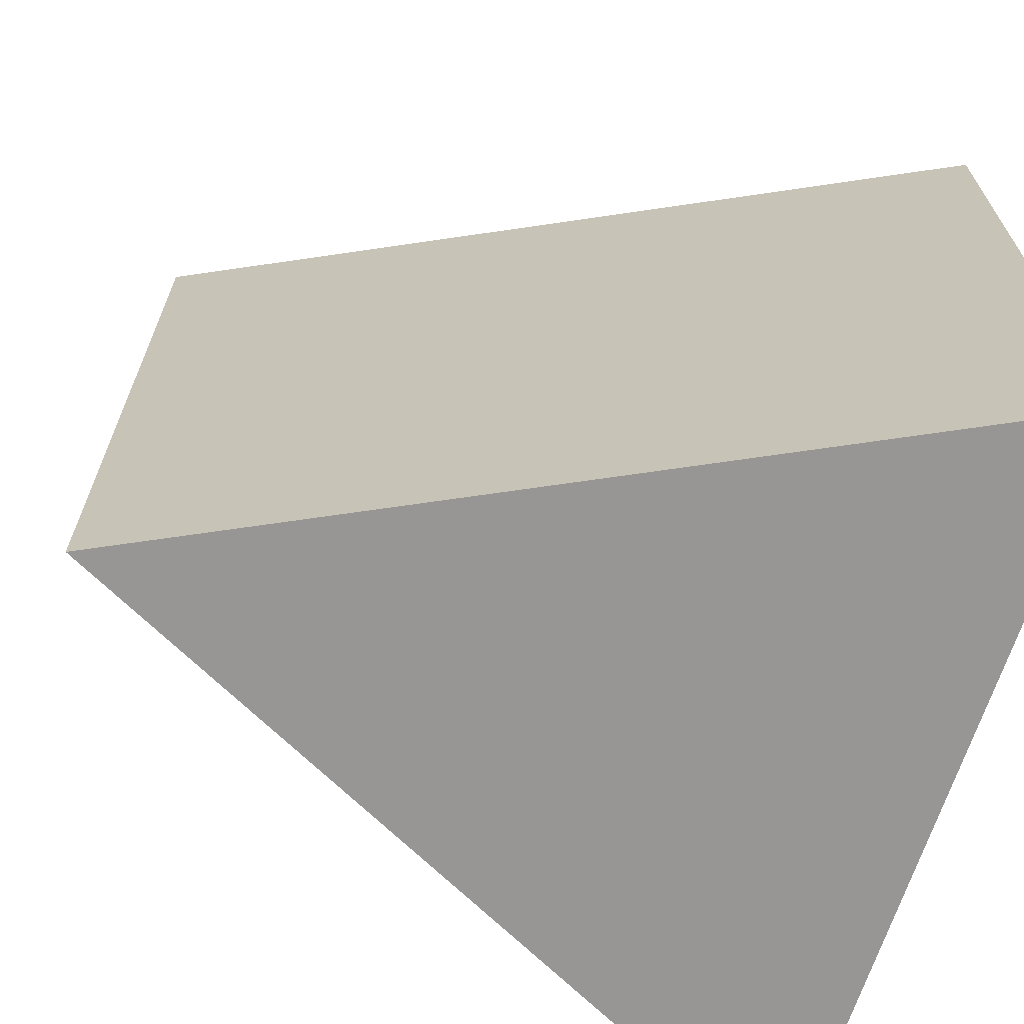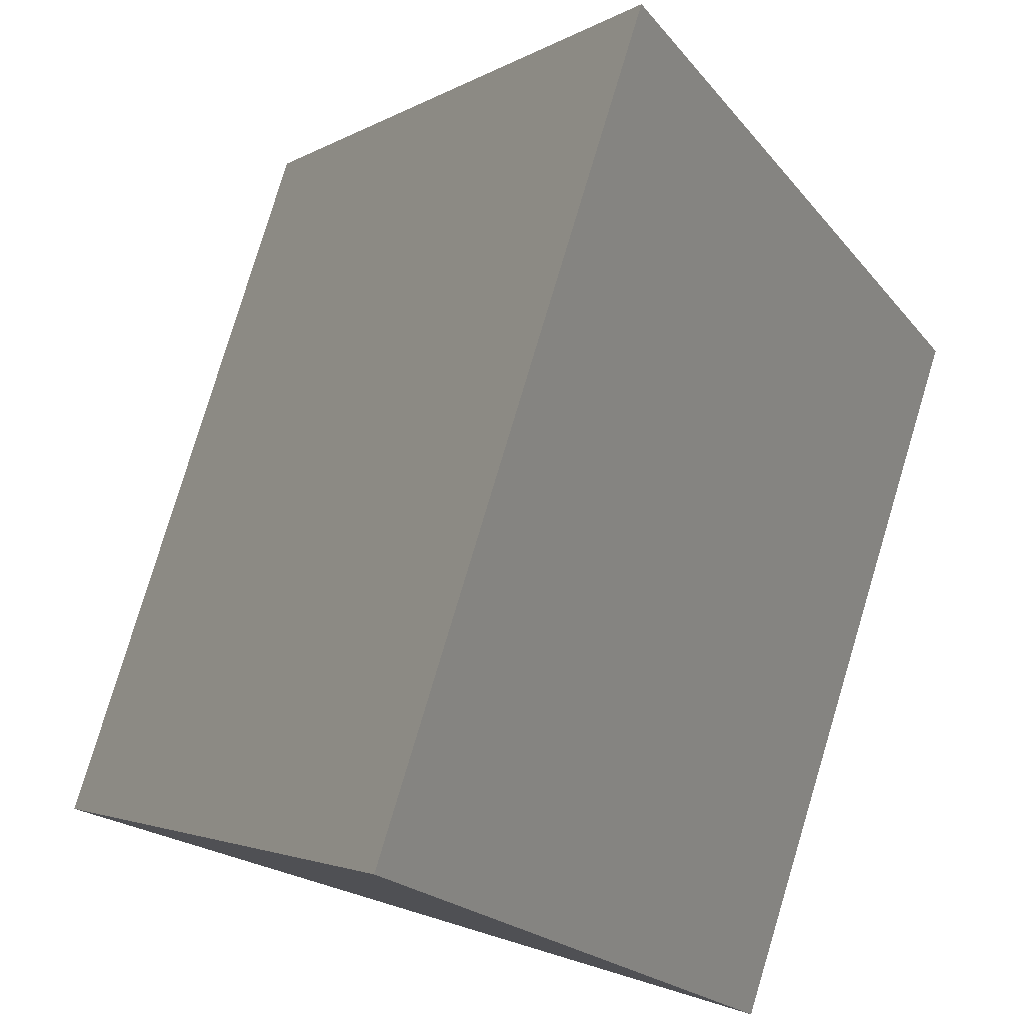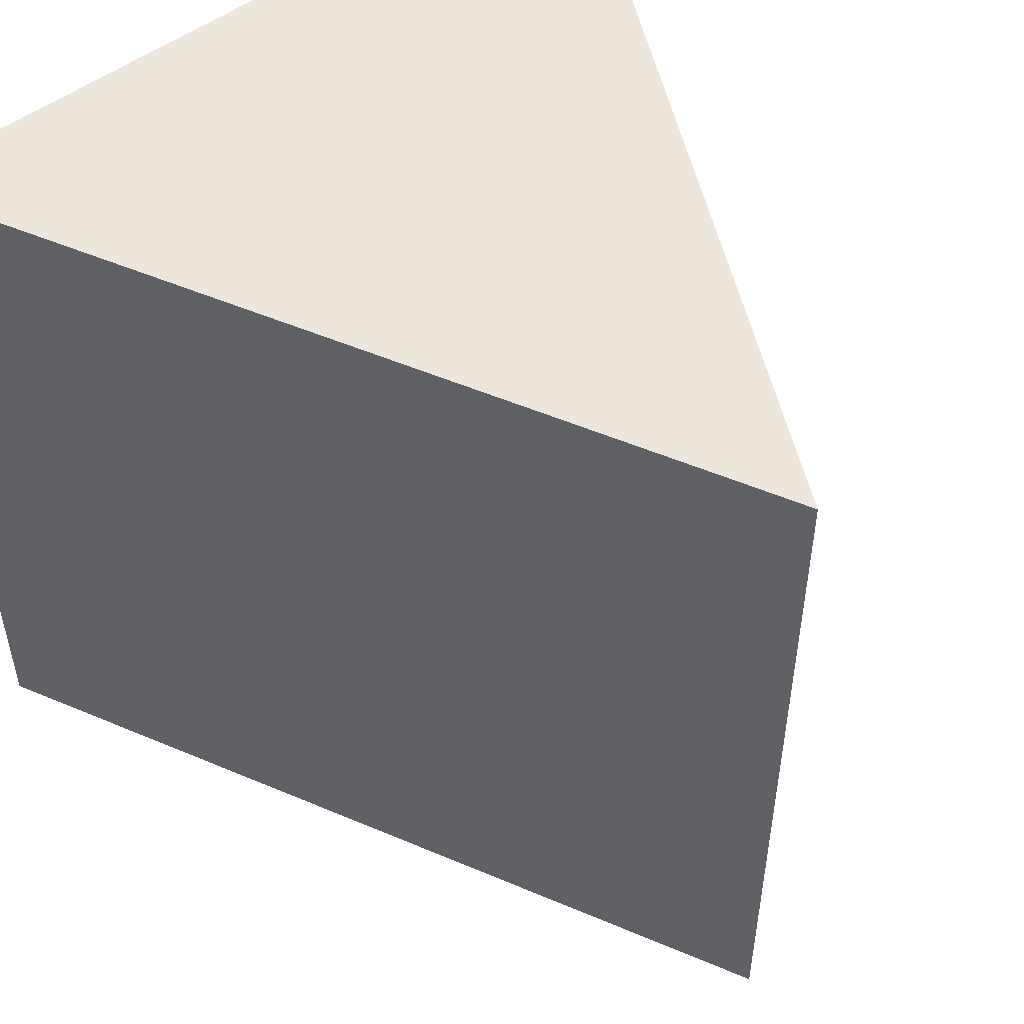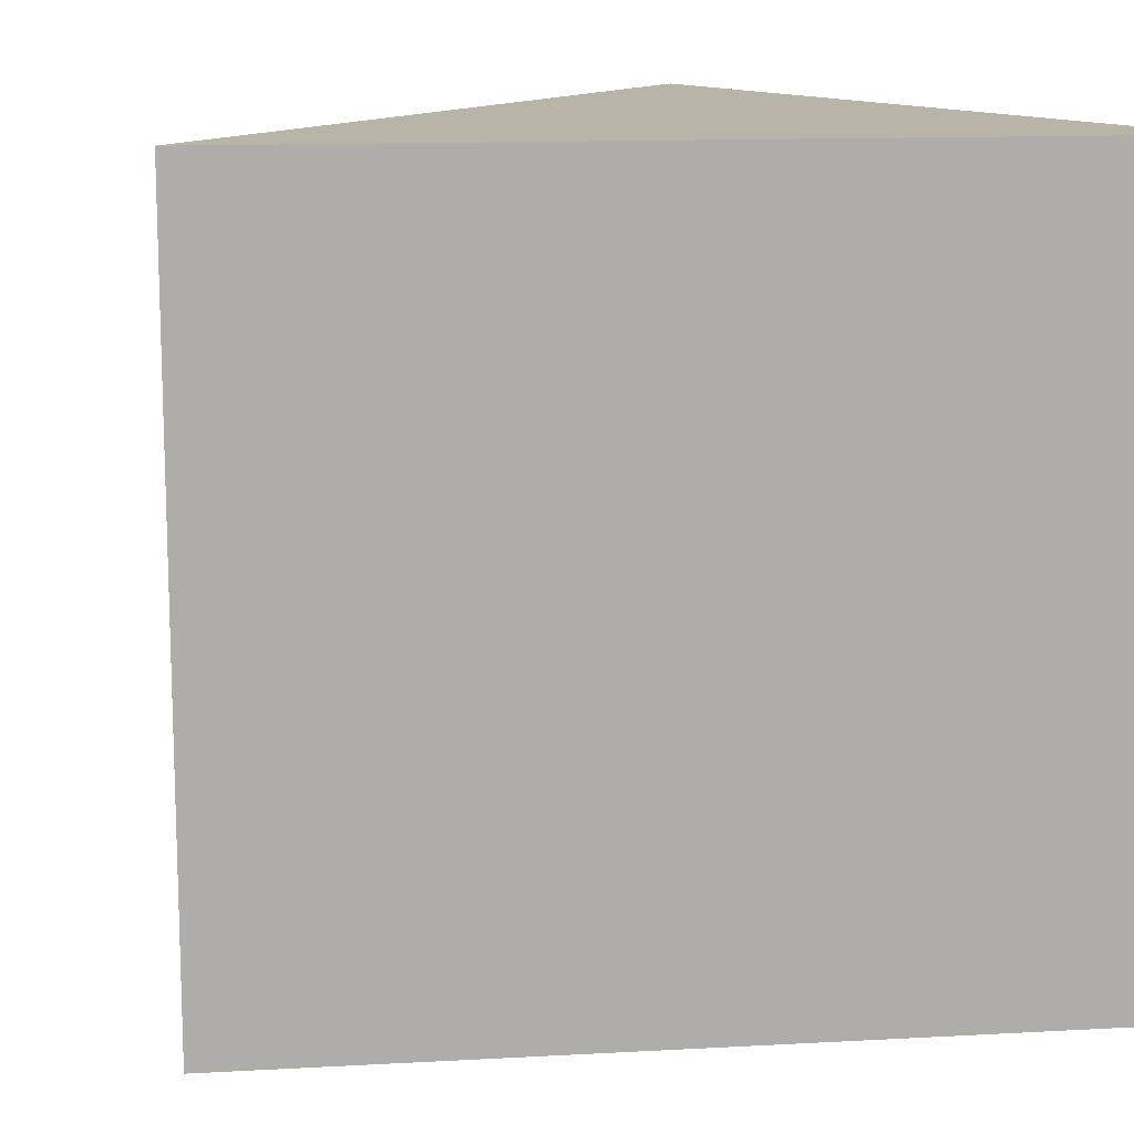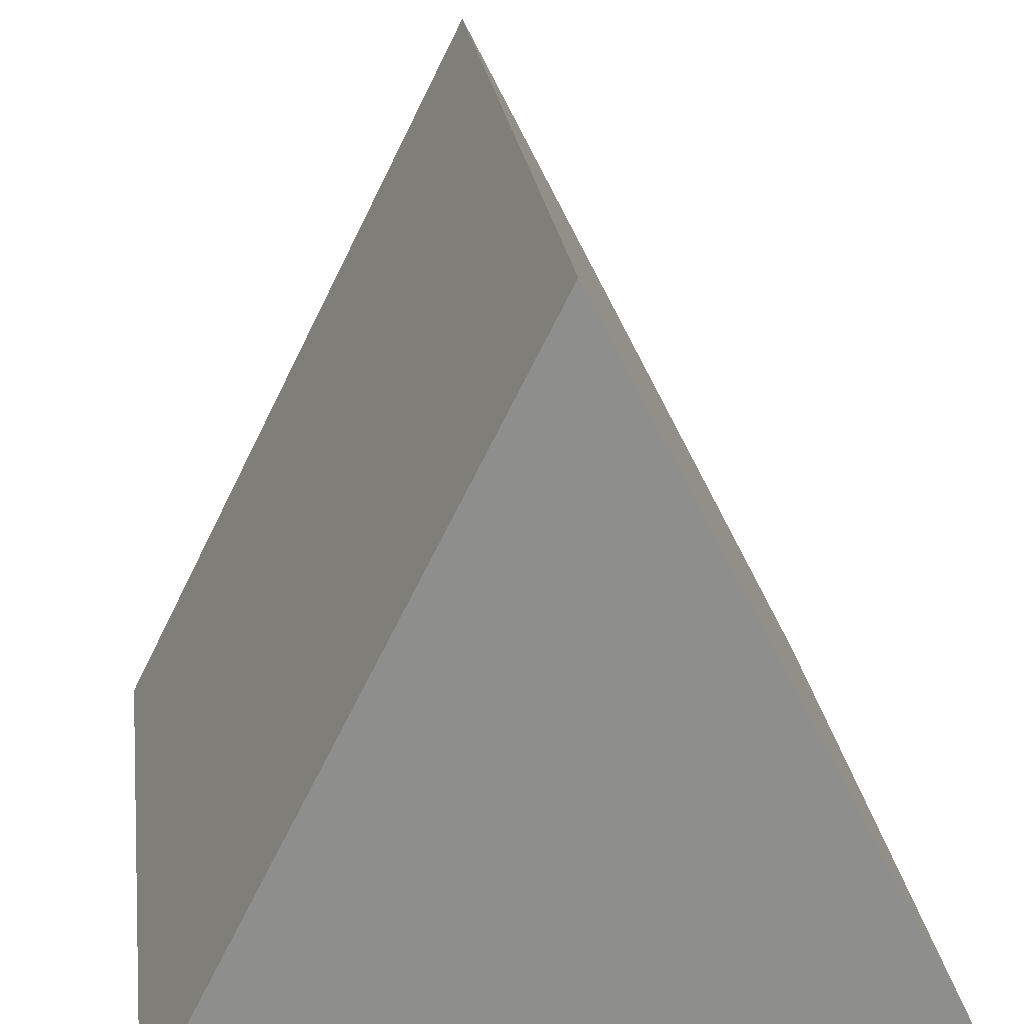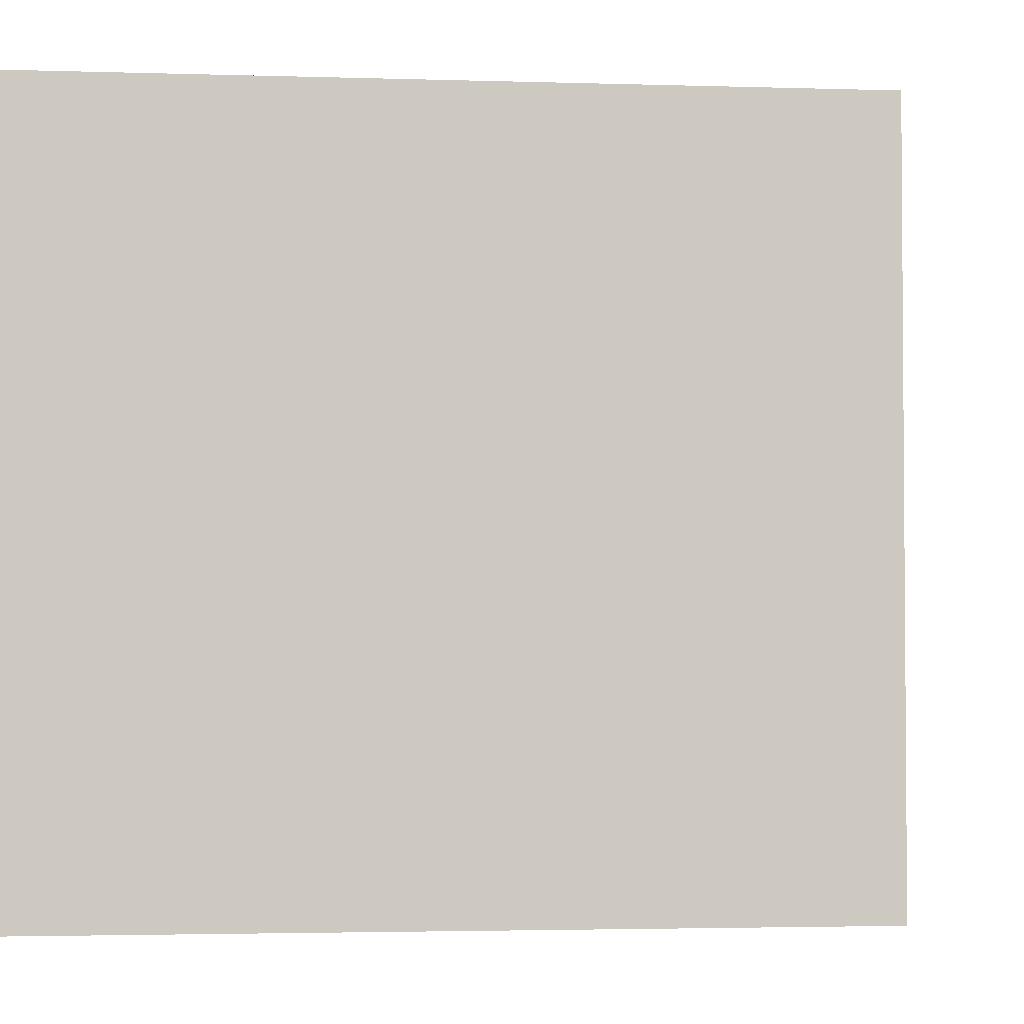
<metadata>
{"format":"obj","ext":"obj","renderer":"f3d","projection":"perspective","resolution":1024,"background":"white","views":[{"elev":-68.0,"azim":-108.2,"up":"+Z"},{"elev":79.3,"azim":-163.3,"up":"+Y"},{"elev":51.8,"azim":141.3,"up":"+Z"},{"elev":13.0,"azim":-123.8,"up":"+Z"},{"elev":25.6,"azim":-7.7,"up":"+Y"},{"elev":-2.8,"azim":110.3,"up":"+Z"}]}
</metadata>
<code>
o Cube.007
v -1 -1 1
v 0 1 1
v -1 -1 -1
v 0 1 -1
v 1 -1 1
v 1 -1 -1
f 1 2 4 3
f 3 4 6
f 6 4 2 5
f 5 2 1
f 3 6 5 1

</code>
